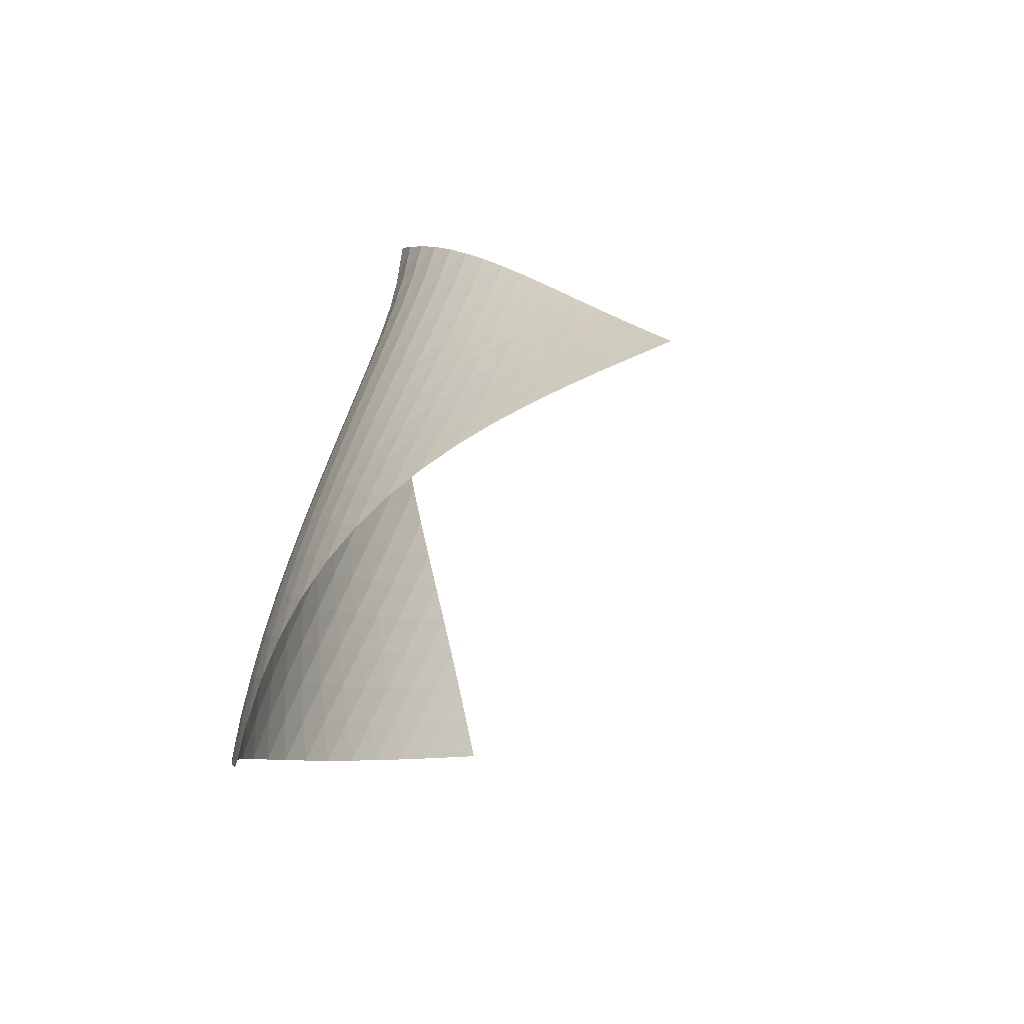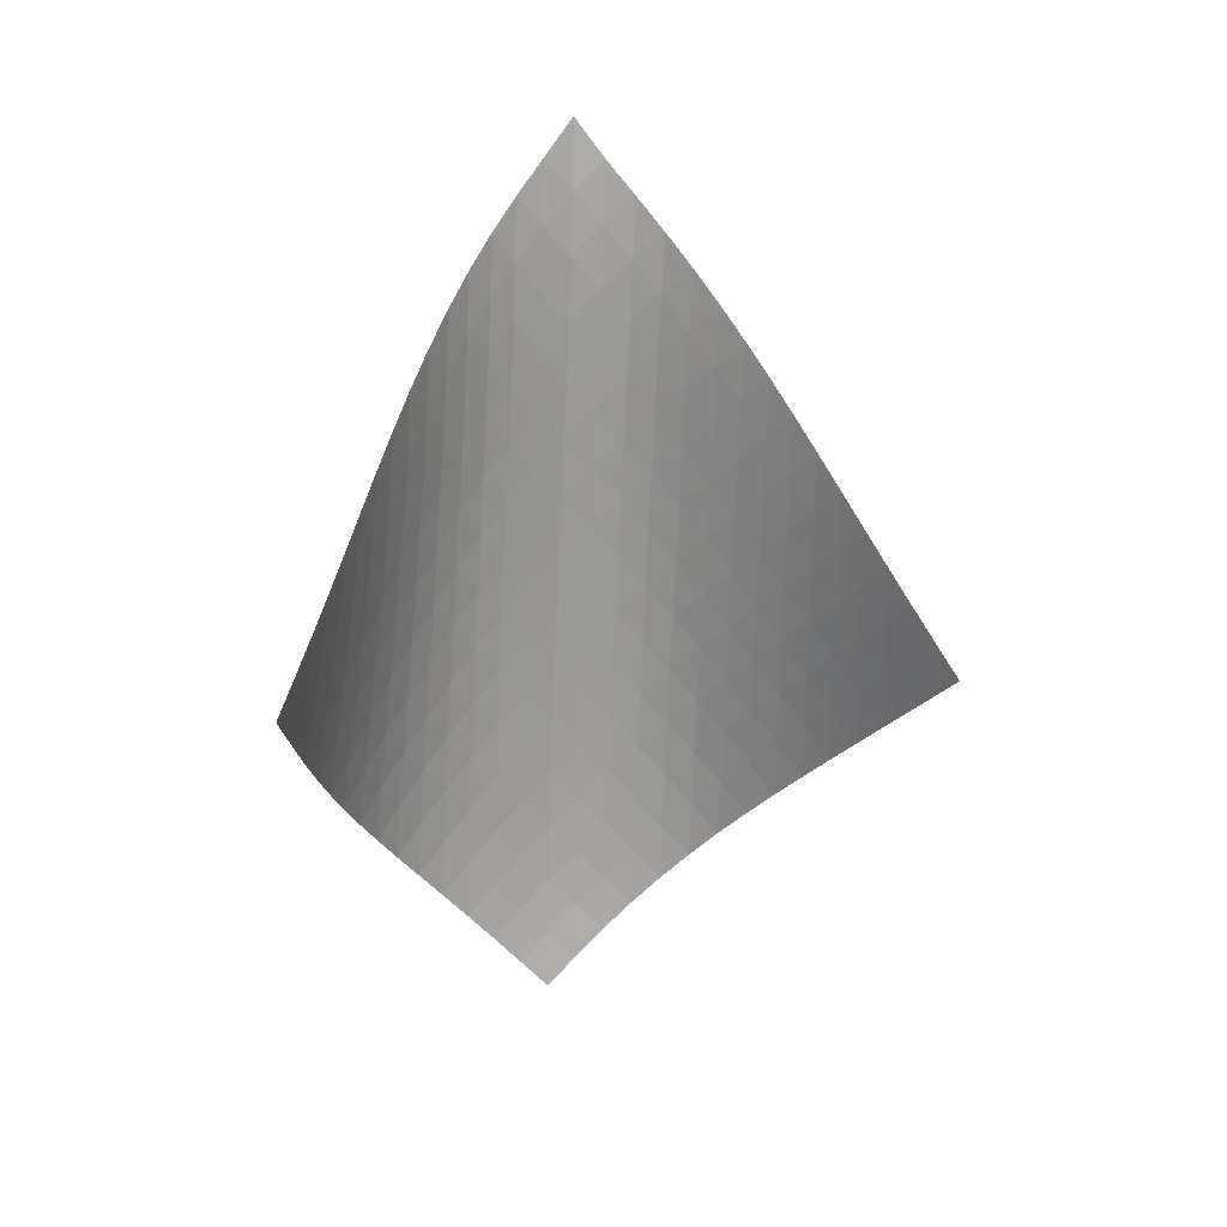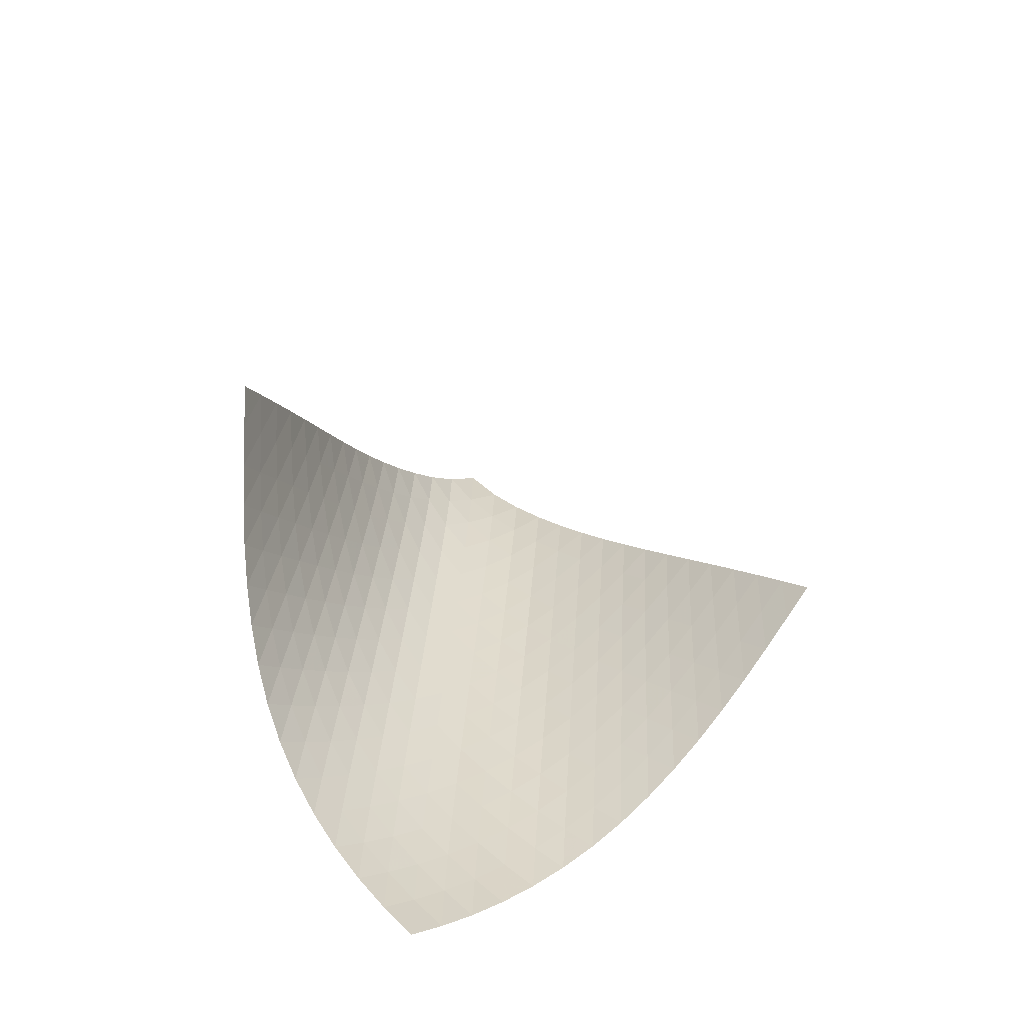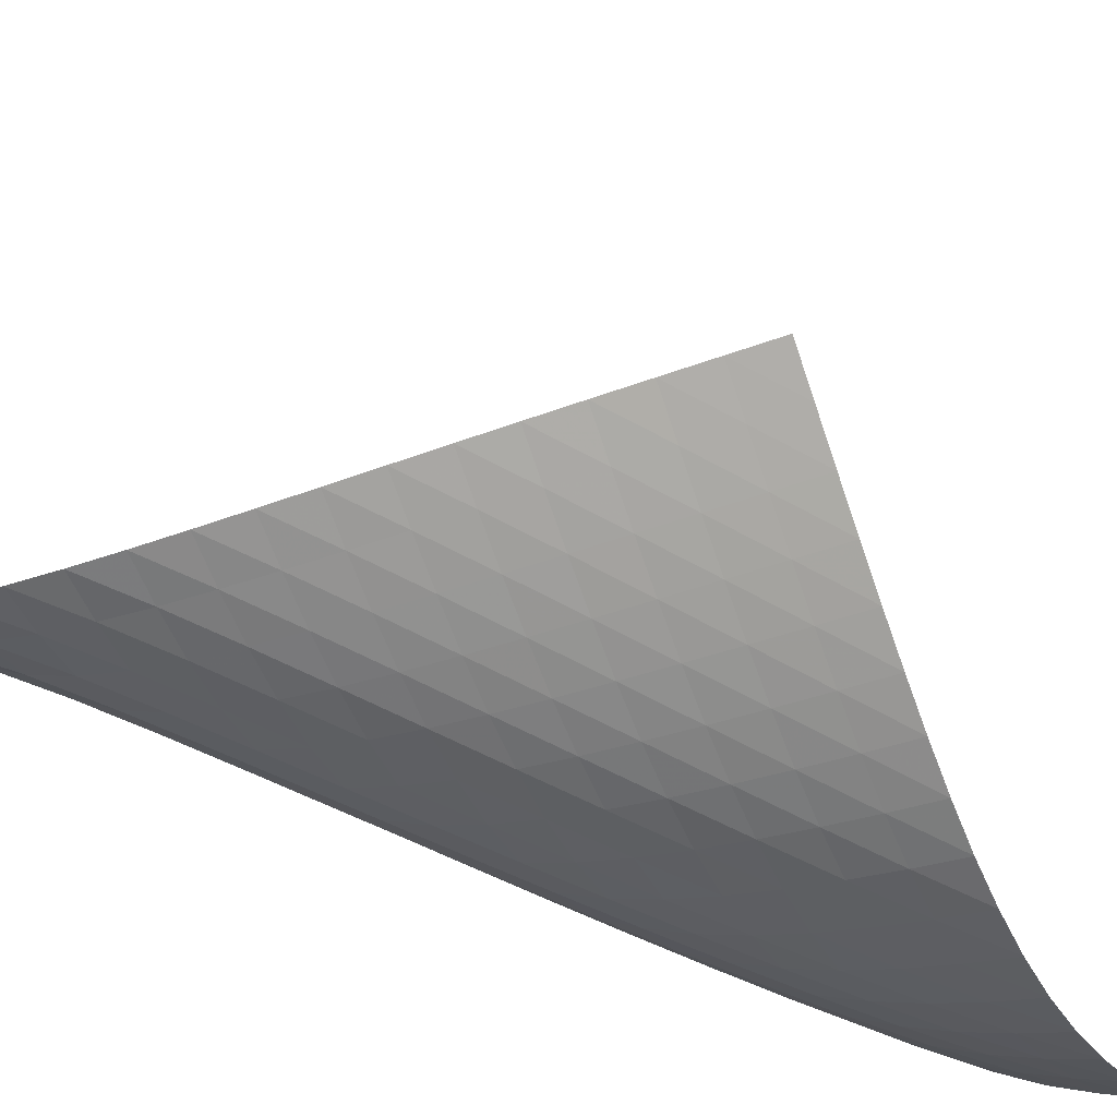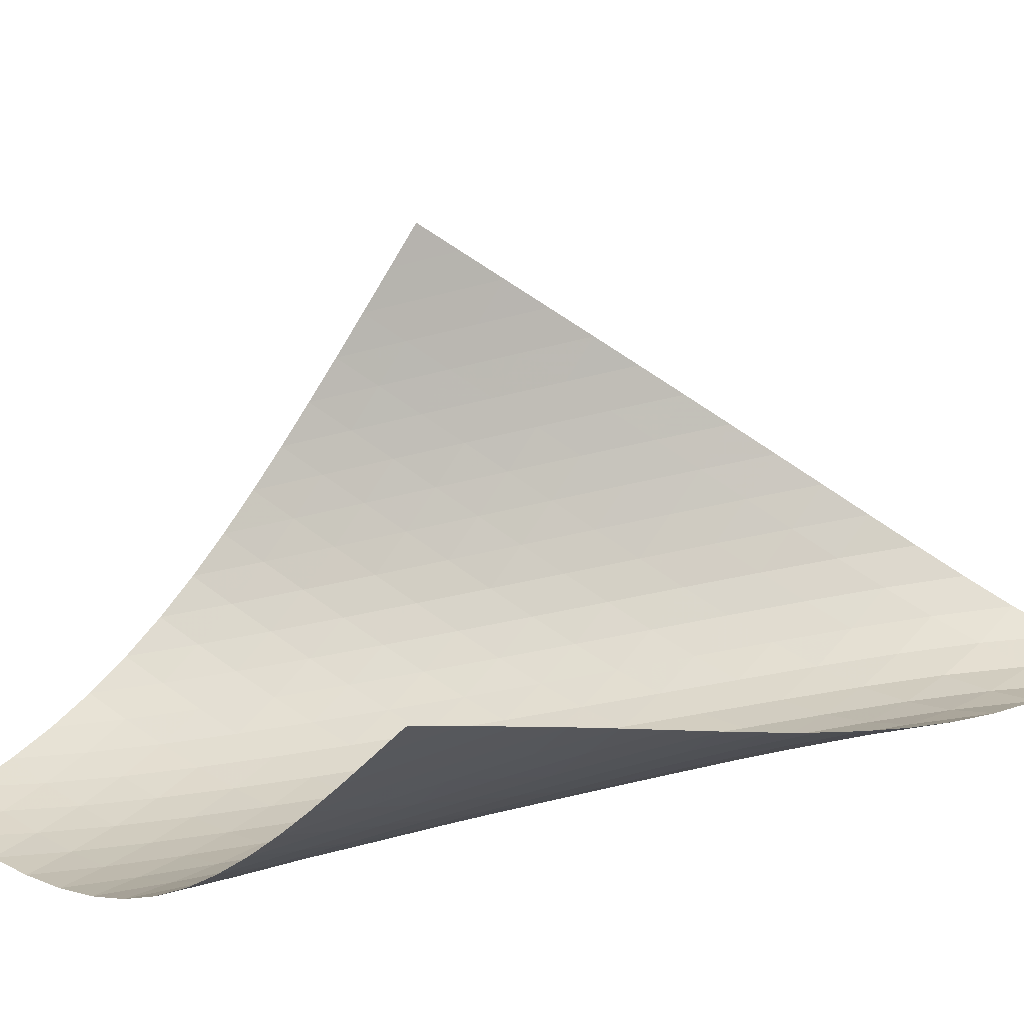
<metadata>
{"format":"obj","ext":"obj","renderer":"f3d","projection":"perspective","resolution":1024,"background":"white","views":[{"elev":-48.8,"azim":-153.4,"up":"+Y"},{"elev":10.9,"azim":-60.1,"up":"+Y"},{"elev":-67.8,"azim":-66.0,"up":"+Y"},{"elev":-62.5,"azim":-104.5,"up":"+Z"},{"elev":79.3,"azim":88.8,"up":"+Z"}]}
</metadata>
<code>
v -6.502 -0.05093 6.502
v -4.79 -10.83 14.17
v -14.17 -10.83 4.79
v -4.717 -18.72 4.717
v -13.67 -10.12 4.838
v -13.17 -9.414 4.881
v -12.67 -8.702 4.915
v -12.17 -7.989 4.943
v -11.67 -7.273 4.967
v -11.16 -6.558 4.992
v -10.65 -5.842 5.023
v -10.14 -5.128 5.069
v -9.621 -4.416 5.136
v -9.095 -3.705 5.233
v -8.563 -2.998 5.367
v -8.027 -2.292 5.548
v -7.495 -1.586 5.787
v -6.977 -0.8606 6.099
v -6.099 -0.8606 6.977
v -5.787 -1.586 7.495
v -5.548 -2.292 8.027
v -5.367 -2.998 8.563
v -5.233 -3.705 9.095
v -5.136 -4.416 9.621
v -5.069 -5.128 10.14
v -5.023 -5.842 10.65
v -4.992 -6.558 11.16
v -4.967 -7.273 11.67
v -4.943 -7.989 12.17
v -4.915 -8.702 12.67
v -4.881 -9.414 13.17
v -4.838 -10.12 13.67
v -4.49 -11.29 13.5
v -4.195 -11.74 12.83
v -3.913 -12.21 12.15
v -3.655 -12.68 11.47
v -3.431 -13.15 10.78
v -3.25 -13.64 10.09
v -3.124 -14.14 9.391
v -3.063 -14.65 8.702
v -3.078 -15.19 8.025
v -3.174 -15.74 7.372
v -3.351 -16.31 6.752
v -3.601 -16.9 6.174
v -3.919 -17.5 5.643
v -4.295 -18.11 5.16
v -5.16 -18.11 4.295
v -5.643 -17.5 3.919
v -6.174 -16.9 3.601
v -6.752 -16.31 3.351
v -7.372 -15.74 3.174
v -8.025 -15.19 3.078
v -8.702 -14.65 3.063
v -9.391 -14.14 3.124
v -10.09 -13.64 3.25
v -10.78 -13.15 3.431
v -11.47 -12.68 3.655
v -12.15 -12.21 3.913
v -12.83 -11.74 4.195
v -13.5 -11.29 4.49
v -6.451 -1.492 6.451
v -6.891 -2.167 6.028
v -7.377 -2.848 5.69
v -7.885 -3.535 5.425
v -8.404 -4.228 5.221
v -8.924 -4.926 5.066
v -9.444 -5.628 4.949
v -9.959 -6.334 4.861
v -10.47 -7.041 4.794
v -10.98 -7.75 4.739
v -11.49 -8.459 4.691
v -11.99 -9.168 4.644
v -12.49 -9.875 4.595
v -13 -10.58 4.543
v -6.028 -2.167 6.891
v -6.355 -2.787 6.355
v -6.765 -3.431 5.907
v -7.229 -4.092 5.546
v -7.723 -4.765 5.261
v -8.232 -5.448 5.039
v -8.747 -6.138 4.866
v -9.263 -6.834 4.732
v -9.777 -7.532 4.626
v -10.29 -8.233 4.539
v -10.8 -8.936 4.463
v -11.31 -9.638 4.392
v -11.82 -10.34 4.323
v -12.32 -11.04 4.257
v -5.69 -2.848 7.377
v -5.907 -3.431 6.765
v -6.218 -4.04 6.218
v -6.613 -4.671 5.755
v -7.065 -5.321 5.377
v -7.551 -5.986 5.076
v -8.054 -6.661 4.838
v -8.566 -7.344 4.65
v -9.08 -8.033 4.499
v -9.595 -8.725 4.374
v -10.11 -9.42 4.266
v -10.62 -10.12 4.168
v -11.13 -10.81 4.076
v -11.64 -11.51 3.99
v -5.425 -3.535 7.885
v -5.546 -4.092 7.229
v -5.755 -4.671 6.613
v -6.061 -5.274 6.061
v -6.449 -5.899 5.59
v -6.894 -6.543 5.201
v -7.375 -7.201 4.886
v -7.874 -7.869 4.632
v -8.384 -8.546 4.427
v -8.898 -9.228 4.257
v -9.413 -9.914 4.111
v -9.927 -10.6 3.981
v -10.44 -11.29 3.862
v -10.96 -11.98 3.752
v -5.221 -4.228 8.404
v -5.261 -4.765 7.723
v -5.377 -5.321 7.065
v -5.59 -5.899 6.449
v -5.898 -6.5 5.898
v -6.283 -7.121 5.422
v -6.723 -7.76 5.023
v -7.199 -8.413 4.696
v -7.695 -9.076 4.426
v -8.203 -9.746 4.202
v -8.716 -10.42 4.011
v -9.231 -11.1 3.843
v -9.748 -11.78 3.691
v -10.26 -12.46 3.552
v -5.066 -4.926 8.924
v -5.039 -5.448 8.232
v -5.076 -5.986 7.551
v -5.201 -6.543 6.894
v -5.422 -7.121 6.283
v -5.733 -7.721 5.733
v -6.116 -8.34 5.255
v -6.553 -8.975 4.849
v -7.025 -9.623 4.508
v -7.518 -10.28 4.223
v -8.024 -10.94 3.979
v -8.536 -11.61 3.765
v -9.052 -12.28 3.573
v -9.569 -12.96 3.401
v -4.949 -5.628 9.444
v -4.866 -6.138 8.747
v -4.838 -6.661 8.054
v -4.886 -7.201 7.375
v -5.023 -7.76 6.723
v -5.255 -8.34 6.116
v -5.57 -8.94 5.57
v -5.954 -9.558 5.091
v -6.388 -10.19 4.678
v -6.856 -10.83 4.326
v -7.346 -11.48 4.023
v -7.849 -12.14 3.758
v -8.359 -12.8 3.521
v -8.874 -13.47 3.309
v -4.861 -6.334 9.959
v -4.732 -6.834 9.263
v -4.65 -7.344 8.566
v -4.632 -7.869 7.874
v -4.696 -8.413 7.199
v -4.849 -8.975 6.553
v -5.091 -9.558 5.954
v -5.412 -10.16 5.412
v -5.796 -10.78 4.932
v -6.228 -11.4 4.514
v -6.693 -12.04 4.149
v -7.178 -12.69 3.829
v -7.678 -13.34 3.543
v -8.187 -13.99 3.287
v -4.794 -7.041 10.47
v -4.626 -7.532 9.777
v -4.499 -8.033 9.08
v -4.427 -8.546 8.384
v -4.426 -9.076 7.695
v -4.508 -9.623 7.025
v -4.678 -10.19 6.388
v -4.932 -10.78 5.796
v -5.26 -11.38 5.26
v -5.646 -11.99 4.781
v -6.076 -12.62 4.357
v -6.537 -13.25 3.981
v -7.019 -13.89 3.646
v -7.516 -14.54 3.344
v -4.739 -7.75 10.98
v -4.539 -8.233 10.29
v -4.374 -8.725 9.595
v -4.257 -9.228 8.898
v -4.202 -9.746 8.203
v -4.223 -10.28 7.518
v -4.326 -10.83 6.856
v -4.514 -11.4 6.228
v -4.781 -11.99 5.646
v -5.116 -12.6 5.116
v -5.504 -13.21 4.639
v -5.934 -13.84 4.211
v -6.393 -14.47 3.828
v -6.874 -15.1 3.482
v -4.691 -8.459 11.49
v -4.463 -8.936 10.8
v -4.266 -9.42 10.11
v -4.111 -9.914 9.413
v -4.011 -10.42 8.716
v -3.979 -10.94 8.024
v -4.023 -11.48 7.346
v -4.149 -12.04 6.693
v -4.357 -12.62 6.076
v -4.639 -13.21 5.504
v -4.982 -13.82 4.982
v -5.376 -14.43 4.51
v -5.808 -15.05 4.083
v -6.269 -15.68 3.698
v -4.644 -9.168 11.99
v -4.392 -9.638 11.31
v -4.168 -10.12 10.62
v -3.981 -10.6 9.927
v -3.843 -11.1 9.231
v -3.765 -11.61 8.536
v -3.758 -12.14 7.849
v -3.829 -12.69 7.178
v -3.981 -13.25 6.537
v -4.211 -13.84 5.934
v -4.51 -14.43 5.376
v -4.866 -15.04 4.866
v -5.268 -15.65 4.403
v -5.707 -16.27 3.983
v -4.595 -9.875 12.49
v -4.323 -10.34 11.82
v -4.076 -10.81 11.13
v -3.862 -11.29 10.44
v -3.691 -11.78 9.748
v -3.573 -12.28 9.052
v -3.521 -12.8 8.359
v -3.543 -13.34 7.678
v -3.646 -13.89 7.019
v -3.828 -14.47 6.393
v -4.083 -15.05 5.808
v -4.403 -15.65 5.268
v -4.776 -16.26 4.776
v -5.194 -16.88 4.329
v -4.543 -10.58 13
v -4.257 -11.04 12.32
v -3.99 -11.51 11.64
v -3.752 -11.98 10.96
v -3.552 -12.46 10.26
v -3.401 -12.96 9.569
v -3.309 -13.47 8.874
v -3.287 -13.99 8.187
v -3.344 -14.54 7.516
v -3.482 -15.1 6.874
v -3.698 -15.68 6.269
v -3.983 -16.27 5.707
v -4.329 -16.88 5.194
v -4.726 -17.49 4.726
f 256 46 4
f 256 4 47
f 5 74 60
f 5 60 3
f 74 88 59
f 74 59 60
f 88 102 58
f 88 58 59
f 102 116 57
f 102 57 58
f 116 130 56
f 116 56 57
f 130 144 55
f 130 55 56
f 144 158 54
f 144 54 55
f 158 172 53
f 158 53 54
f 172 186 52
f 172 52 53
f 186 200 51
f 186 51 52
f 200 214 50
f 200 50 51
f 214 228 49
f 214 49 50
f 228 242 48
f 228 48 49
f 242 256 47
f 242 47 48
f 1 19 61
f 1 61 18
f 18 61 62
f 18 62 17
f 17 62 63
f 17 63 16
f 16 63 64
f 16 64 15
f 15 64 65
f 15 65 14
f 14 65 66
f 14 66 13
f 13 66 67
f 13 67 12
f 12 67 68
f 12 68 11
f 11 68 69
f 11 69 10
f 10 69 70
f 10 70 9
f 9 70 71
f 9 71 8
f 8 71 72
f 8 72 7
f 7 72 73
f 7 73 6
f 6 73 74
f 6 74 5
f 19 20 75
f 19 75 61
f 61 75 76
f 61 76 62
f 62 76 77
f 62 77 63
f 63 77 78
f 63 78 64
f 64 78 79
f 64 79 65
f 65 79 80
f 65 80 66
f 66 80 81
f 66 81 67
f 67 81 82
f 67 82 68
f 68 82 83
f 68 83 69
f 69 83 84
f 69 84 70
f 70 84 85
f 70 85 71
f 71 85 86
f 71 86 72
f 72 86 87
f 72 87 73
f 73 87 88
f 73 88 74
f 20 21 89
f 20 89 75
f 75 89 90
f 75 90 76
f 76 90 91
f 76 91 77
f 77 91 92
f 77 92 78
f 78 92 93
f 78 93 79
f 79 93 94
f 79 94 80
f 80 94 95
f 80 95 81
f 81 95 96
f 81 96 82
f 82 96 97
f 82 97 83
f 83 97 98
f 83 98 84
f 84 98 99
f 84 99 85
f 85 99 100
f 85 100 86
f 86 100 101
f 86 101 87
f 87 101 102
f 87 102 88
f 21 22 103
f 21 103 89
f 89 103 104
f 89 104 90
f 90 104 105
f 90 105 91
f 91 105 106
f 91 106 92
f 92 106 107
f 92 107 93
f 93 107 108
f 93 108 94
f 94 108 109
f 94 109 95
f 95 109 110
f 95 110 96
f 96 110 111
f 96 111 97
f 97 111 112
f 97 112 98
f 98 112 113
f 98 113 99
f 99 113 114
f 99 114 100
f 100 114 115
f 100 115 101
f 101 115 116
f 101 116 102
f 22 23 117
f 22 117 103
f 103 117 118
f 103 118 104
f 104 118 119
f 104 119 105
f 105 119 120
f 105 120 106
f 106 120 121
f 106 121 107
f 107 121 122
f 107 122 108
f 108 122 123
f 108 123 109
f 109 123 124
f 109 124 110
f 110 124 125
f 110 125 111
f 111 125 126
f 111 126 112
f 112 126 127
f 112 127 113
f 113 127 128
f 113 128 114
f 114 128 129
f 114 129 115
f 115 129 130
f 115 130 116
f 23 24 131
f 23 131 117
f 117 131 132
f 117 132 118
f 118 132 133
f 118 133 119
f 119 133 134
f 119 134 120
f 120 134 135
f 120 135 121
f 121 135 136
f 121 136 122
f 122 136 137
f 122 137 123
f 123 137 138
f 123 138 124
f 124 138 139
f 124 139 125
f 125 139 140
f 125 140 126
f 126 140 141
f 126 141 127
f 127 141 142
f 127 142 128
f 128 142 143
f 128 143 129
f 129 143 144
f 129 144 130
f 24 25 145
f 24 145 131
f 131 145 146
f 131 146 132
f 132 146 147
f 132 147 133
f 133 147 148
f 133 148 134
f 134 148 149
f 134 149 135
f 135 149 150
f 135 150 136
f 136 150 151
f 136 151 137
f 137 151 152
f 137 152 138
f 138 152 153
f 138 153 139
f 139 153 154
f 139 154 140
f 140 154 155
f 140 155 141
f 141 155 156
f 141 156 142
f 142 156 157
f 142 157 143
f 143 157 158
f 143 158 144
f 25 26 159
f 25 159 145
f 145 159 160
f 145 160 146
f 146 160 161
f 146 161 147
f 147 161 162
f 147 162 148
f 148 162 163
f 148 163 149
f 149 163 164
f 149 164 150
f 150 164 165
f 150 165 151
f 151 165 166
f 151 166 152
f 152 166 167
f 152 167 153
f 153 167 168
f 153 168 154
f 154 168 169
f 154 169 155
f 155 169 170
f 155 170 156
f 156 170 171
f 156 171 157
f 157 171 172
f 157 172 158
f 26 27 173
f 26 173 159
f 159 173 174
f 159 174 160
f 160 174 175
f 160 175 161
f 161 175 176
f 161 176 162
f 162 176 177
f 162 177 163
f 163 177 178
f 163 178 164
f 164 178 179
f 164 179 165
f 165 179 180
f 165 180 166
f 166 180 181
f 166 181 167
f 167 181 182
f 167 182 168
f 168 182 183
f 168 183 169
f 169 183 184
f 169 184 170
f 170 184 185
f 170 185 171
f 171 185 186
f 171 186 172
f 27 28 187
f 27 187 173
f 173 187 188
f 173 188 174
f 174 188 189
f 174 189 175
f 175 189 190
f 175 190 176
f 176 190 191
f 176 191 177
f 177 191 192
f 177 192 178
f 178 192 193
f 178 193 179
f 179 193 194
f 179 194 180
f 180 194 195
f 180 195 181
f 181 195 196
f 181 196 182
f 182 196 197
f 182 197 183
f 183 197 198
f 183 198 184
f 184 198 199
f 184 199 185
f 185 199 200
f 185 200 186
f 28 29 201
f 28 201 187
f 187 201 202
f 187 202 188
f 188 202 203
f 188 203 189
f 189 203 204
f 189 204 190
f 190 204 205
f 190 205 191
f 191 205 206
f 191 206 192
f 192 206 207
f 192 207 193
f 193 207 208
f 193 208 194
f 194 208 209
f 194 209 195
f 195 209 210
f 195 210 196
f 196 210 211
f 196 211 197
f 197 211 212
f 197 212 198
f 198 212 213
f 198 213 199
f 199 213 214
f 199 214 200
f 29 30 215
f 29 215 201
f 201 215 216
f 201 216 202
f 202 216 217
f 202 217 203
f 203 217 218
f 203 218 204
f 204 218 219
f 204 219 205
f 205 219 220
f 205 220 206
f 206 220 221
f 206 221 207
f 207 221 222
f 207 222 208
f 208 222 223
f 208 223 209
f 209 223 224
f 209 224 210
f 210 224 225
f 210 225 211
f 211 225 226
f 211 226 212
f 212 226 227
f 212 227 213
f 213 227 228
f 213 228 214
f 30 31 229
f 30 229 215
f 215 229 230
f 215 230 216
f 216 230 231
f 216 231 217
f 217 231 232
f 217 232 218
f 218 232 233
f 218 233 219
f 219 233 234
f 219 234 220
f 220 234 235
f 220 235 221
f 221 235 236
f 221 236 222
f 222 236 237
f 222 237 223
f 223 237 238
f 223 238 224
f 224 238 239
f 224 239 225
f 225 239 240
f 225 240 226
f 226 240 241
f 226 241 227
f 227 241 242
f 227 242 228
f 31 32 243
f 31 243 229
f 229 243 244
f 229 244 230
f 230 244 245
f 230 245 231
f 231 245 246
f 231 246 232
f 232 246 247
f 232 247 233
f 233 247 248
f 233 248 234
f 234 248 249
f 234 249 235
f 235 249 250
f 235 250 236
f 236 250 251
f 236 251 237
f 237 251 252
f 237 252 238
f 238 252 253
f 238 253 239
f 239 253 254
f 239 254 240
f 240 254 255
f 240 255 241
f 241 255 256
f 241 256 242
f 32 2 33
f 32 33 243
f 243 33 34
f 243 34 244
f 244 34 35
f 244 35 245
f 245 35 36
f 245 36 246
f 246 36 37
f 246 37 247
f 247 37 38
f 247 38 248
f 248 38 39
f 248 39 249
f 249 39 40
f 249 40 250
f 250 40 41
f 250 41 251
f 251 41 42
f 251 42 252
f 252 42 43
f 252 43 253
f 253 43 44
f 253 44 254
f 254 44 45
f 254 45 255
f 255 45 46
f 255 46 256

</code>
